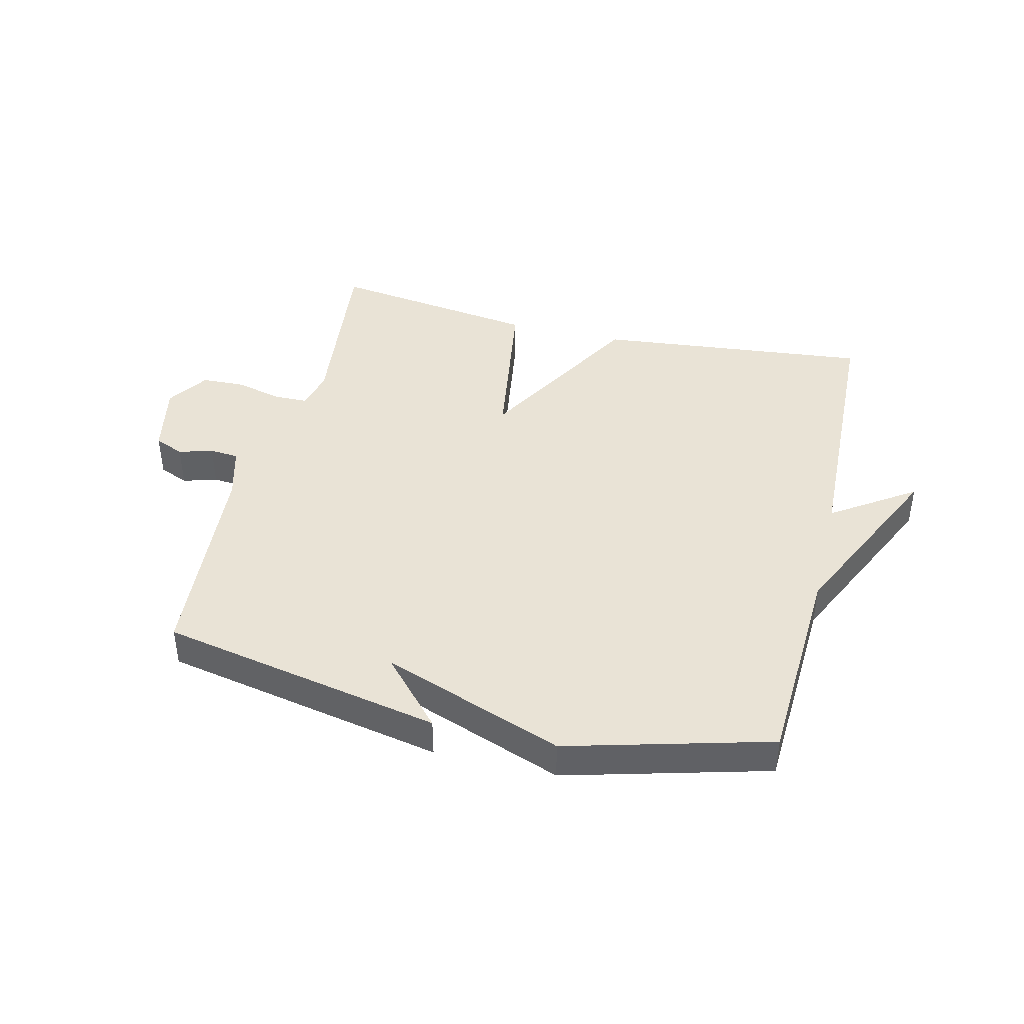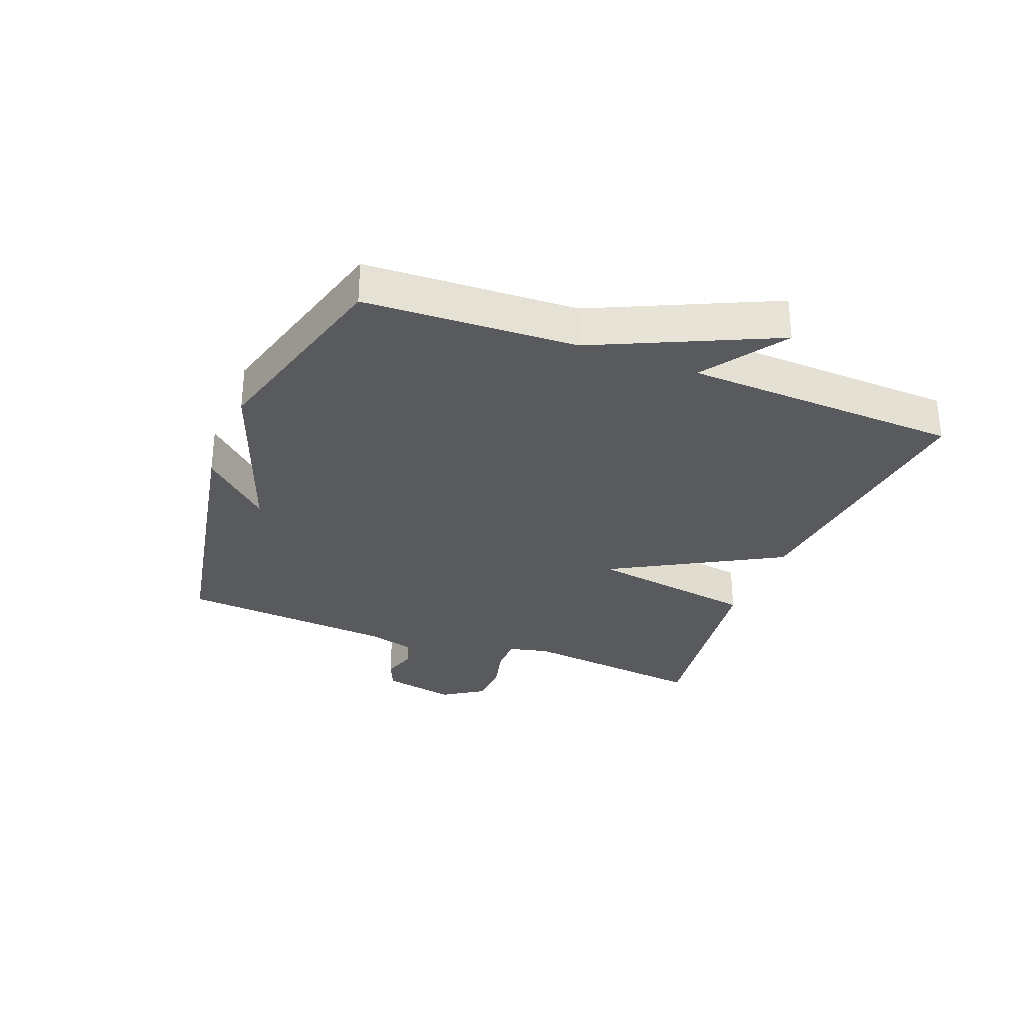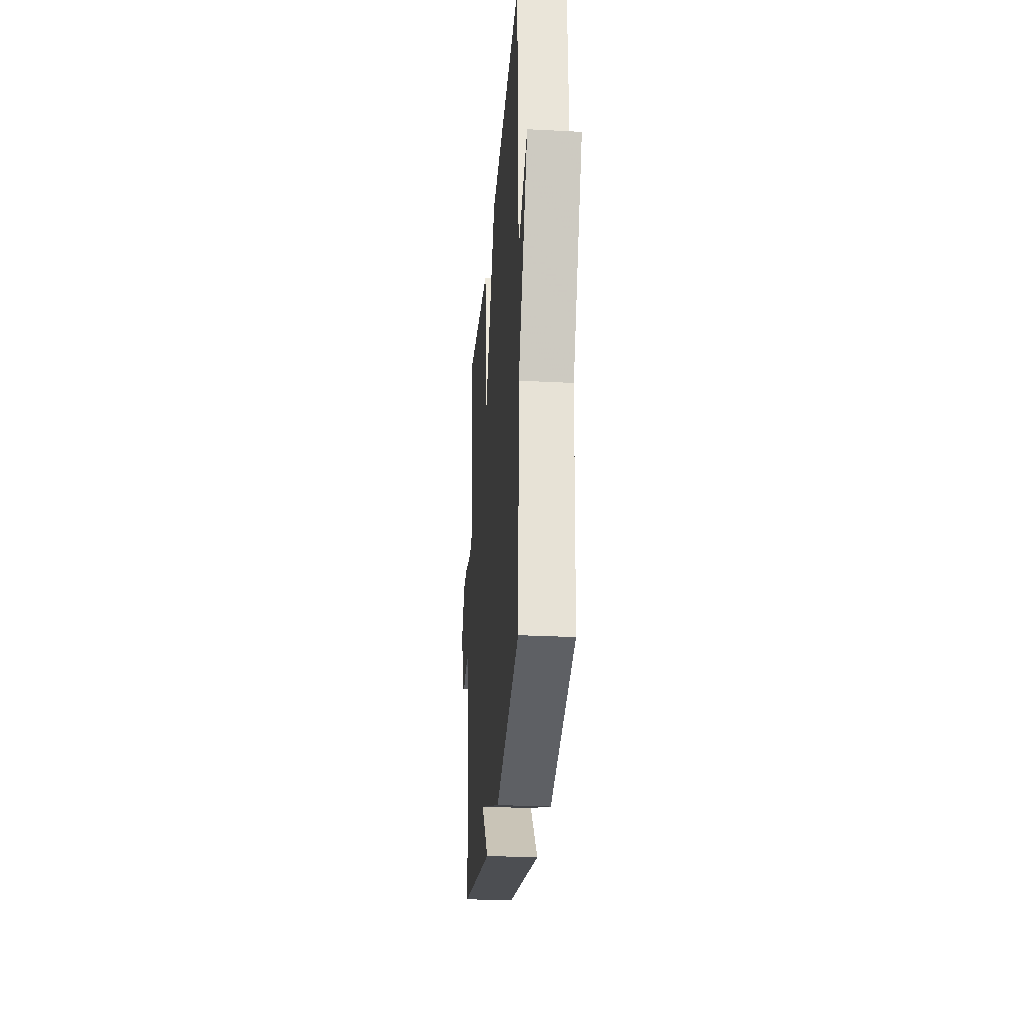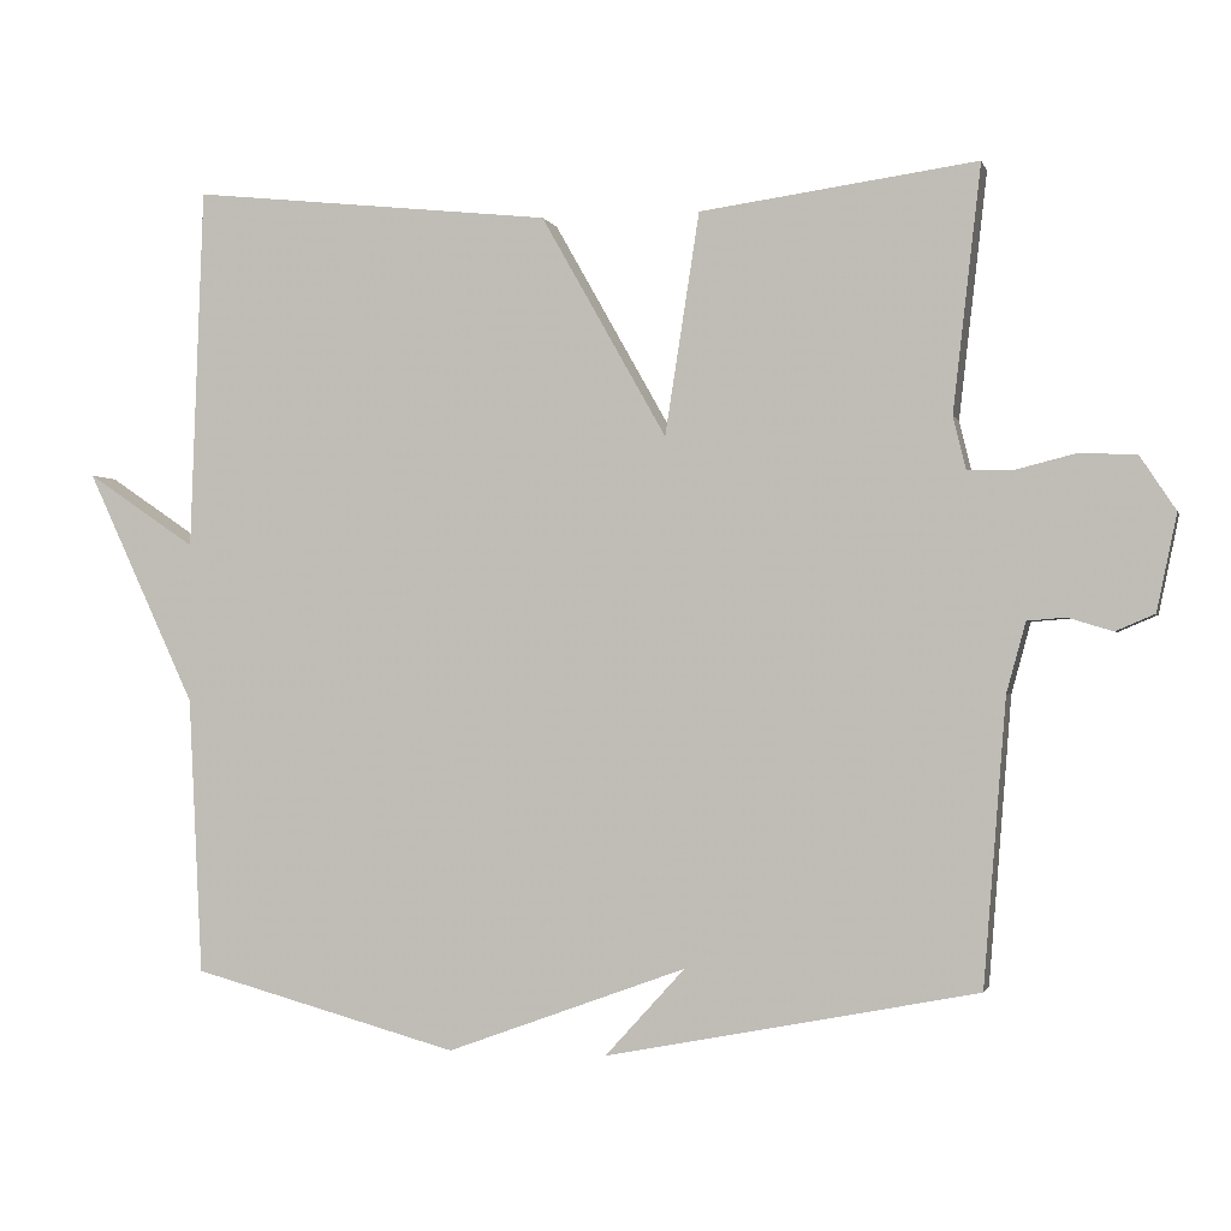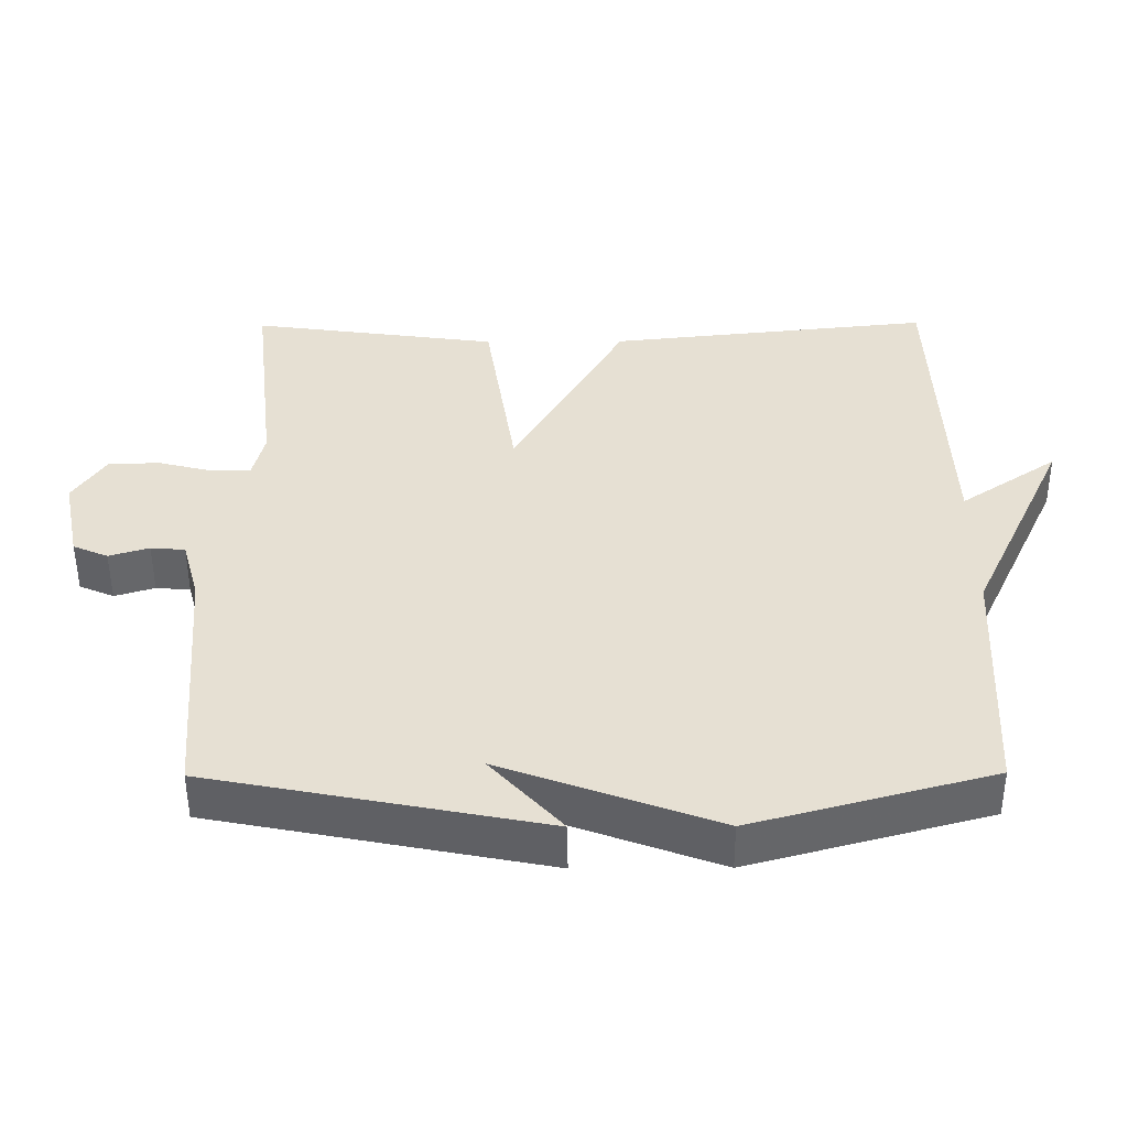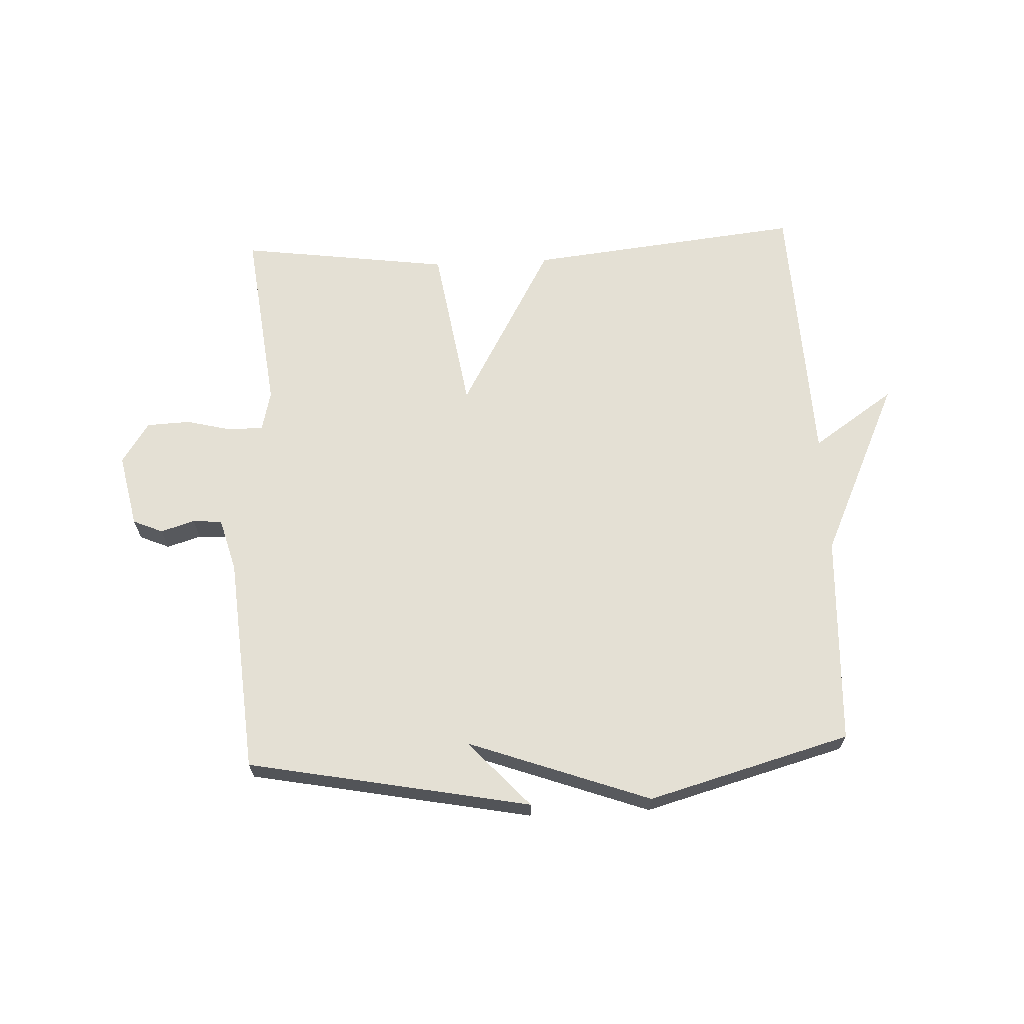
<metadata>
{"format":"obj","ext":"obj","renderer":"f3d","projection":"perspective","resolution":1024,"background":"white","views":[{"elev":42.2,"azim":-166.3,"up":"+Y"},{"elev":-30.7,"azim":-111.4,"up":"+Y"},{"elev":-28.0,"azim":-94.5,"up":"+Z"},{"elev":-1.1,"azim":13.5,"up":"+Z"},{"elev":-51.5,"azim":-179.7,"up":"+Z"},{"elev":66.1,"azim":177.2,"up":"+Y"}]}
</metadata>
<code>
v 0.5 0.07 -0.5
v 0.034 0.07 -0.591
v 0.134 0.07 -0.481
v -0.166 0.07 -0.591
v -0.5 0.07 -0.5
v -0.517 0.07 -0.153
v -0.653 0.07 0.139
v -0.517 0.07 0.047
v -0.5 0.07 0.5
v -0.047 0.07 0.452
v 0.11 0.07 0.175
v 0.153 0.07 0.452
v 0.5 0.07 0.5
v 0.465 0.07 0.193
v 0.481 0.07 0.127
v 0.538 0.07 0.126
v 0.613 0.07 0.145
v 0.685 0.07 0.142
v 0.73 0.07 0.074
v 0.705 0.07 -0.047
v 0.656 0.07 -0.068
v 0.6 0.07 -0.051
v 0.552 0.07 -0.055
v 0.528 0.07 -0.143
v 0.5 0 -0.5
v 0.034 0 -0.591
v 0.134 0 -0.481
v -0.166 0 -0.591
v -0.5 0 -0.5
v -0.517 0 -0.153
v -0.653 0 0.139
v -0.517 0 0.047
v -0.5 0 0.5
v -0.047 0 0.452
v 0.11 0 0.175
v 0.153 0 0.452
v 0.5 0 0.5
v 0.465 0 0.193
v 0.481 0 0.127
v 0.538 0 0.126
v 0.613 0 0.145
v 0.685 0 0.142
v 0.73 0 0.074
v 0.705 0 -0.047
v 0.656 0 -0.068
v 0.6 0 -0.051
v 0.552 0 -0.055
v 0.528 0 -0.143
f 20 21 22
f 19 20 22
f 18 19 22
f 17 18 22
f 16 17 22
f 15 16 22 23
f 11 12 13 14
f 11 14 15
f 8 9 10 11
f 15 23 24
f 11 15 24
f 8 11 24
f 3 4 5 6
f 3 6 7 8
f 1 2 3
f 1 3 8 24
f 46 45 44
f 46 44 43
f 46 43 42
f 46 42 41
f 46 41 40
f 47 46 40 39
f 38 37 36 35
f 39 38 35
f 35 34 33 32
f 48 47 39
f 48 39 35
f 48 35 32
f 30 29 28 27
f 32 31 30 27
f 27 26 25
f 48 32 27 25
f 1 25 26 2
f 2 26 27 3
f 3 27 28 4
f 4 28 29 5
f 5 29 30 6
f 6 30 31 7
f 7 31 32 8
f 8 32 33 9
f 9 33 34 10
f 10 34 35 11
f 11 35 36 12
f 12 36 37 13
f 13 37 38 14
f 14 38 39 15
f 15 39 40 16
f 16 40 41 17
f 17 41 42 18
f 18 42 43 19
f 19 43 44 20
f 20 44 45 21
f 21 45 46 22
f 22 46 47 23
f 23 47 48 24
f 24 48 25 1

</code>
